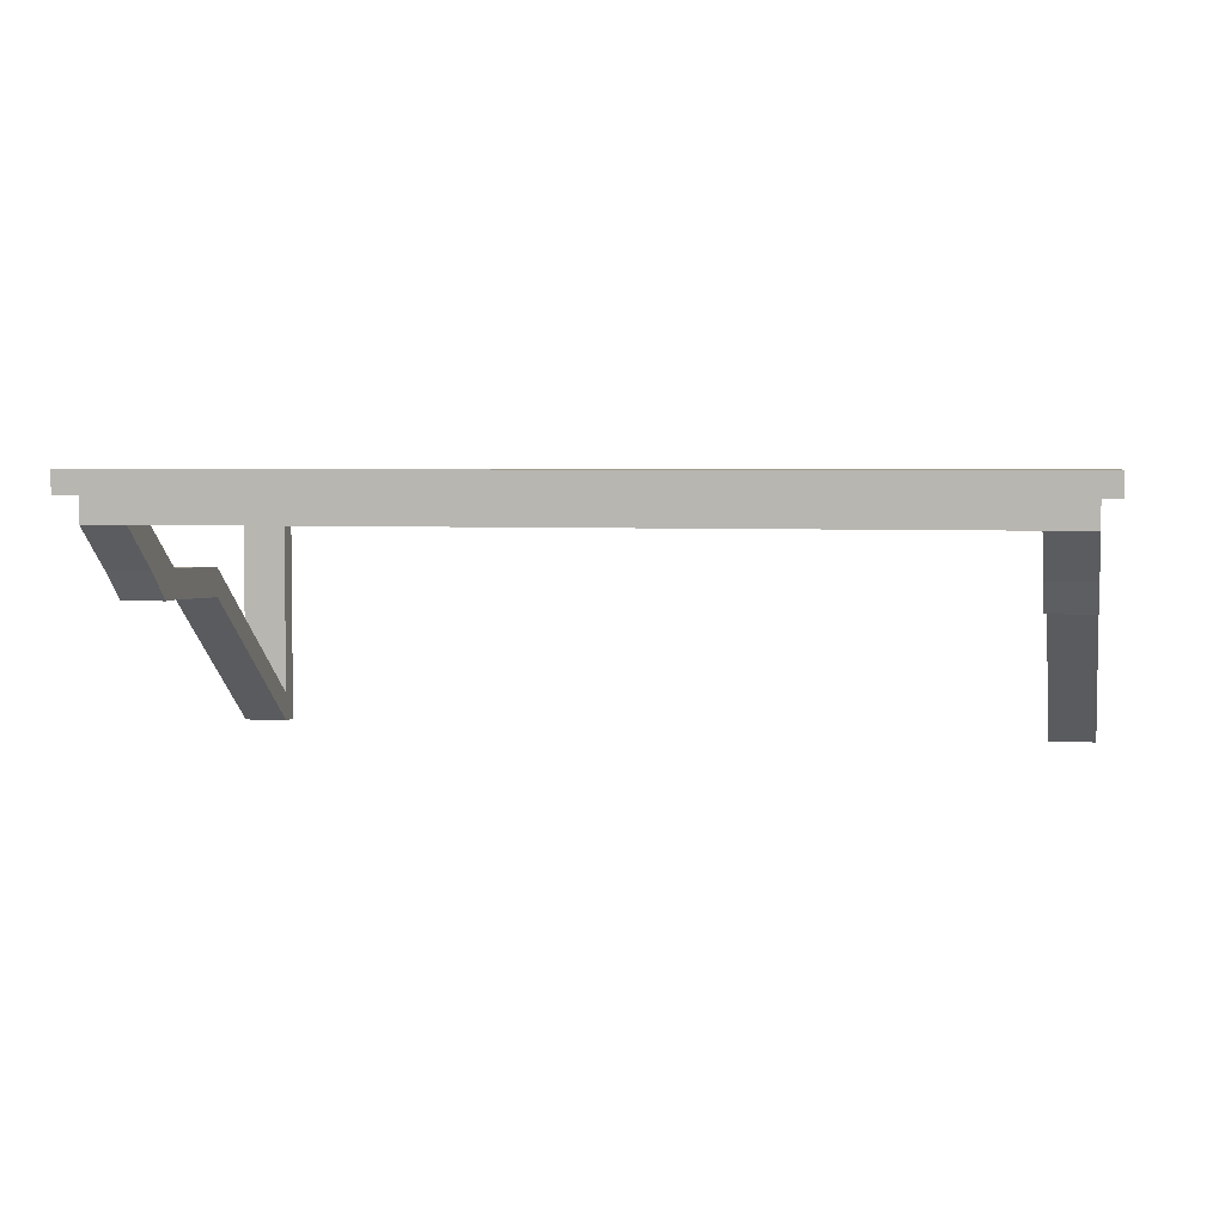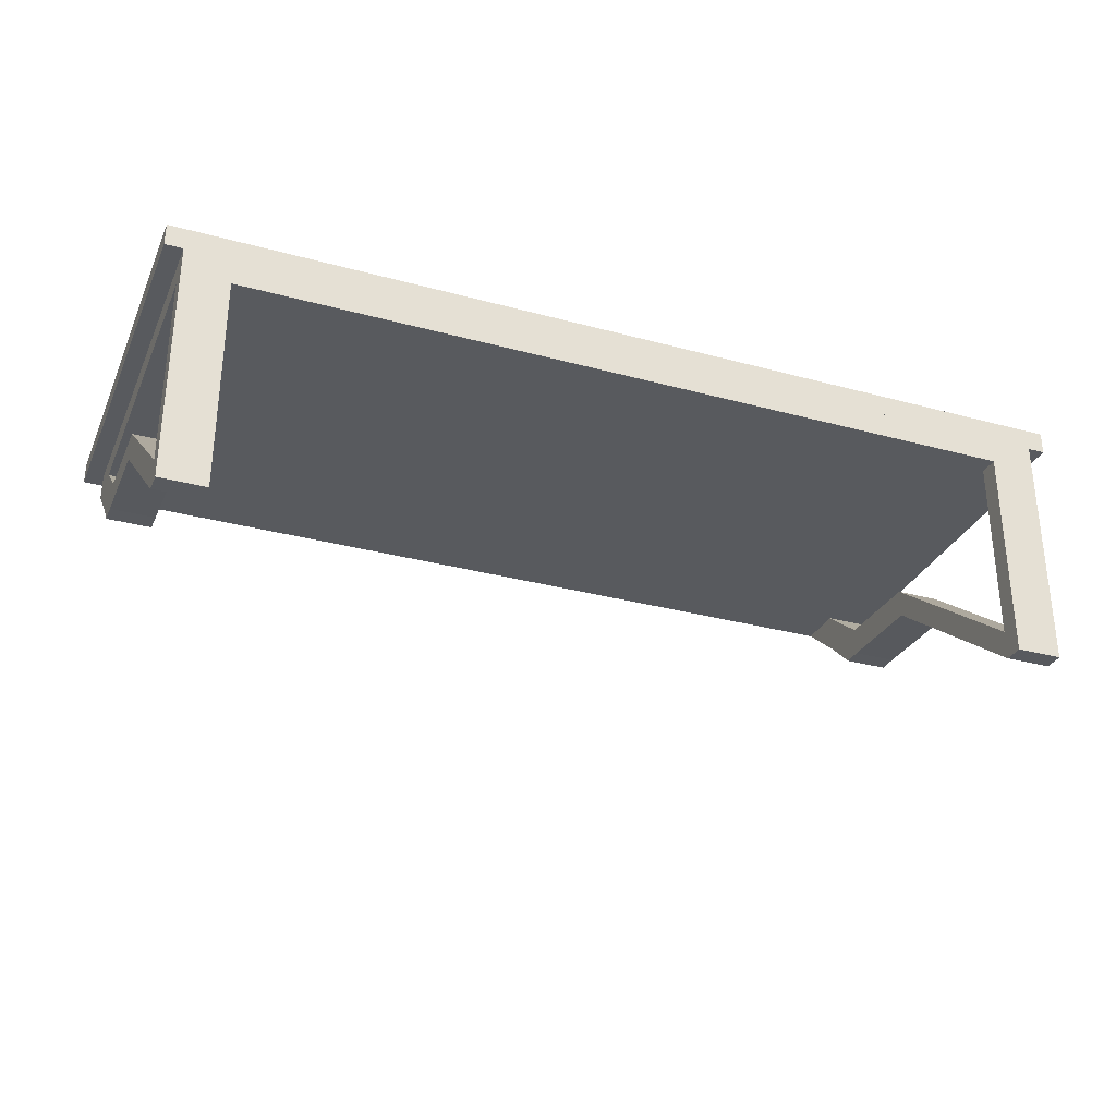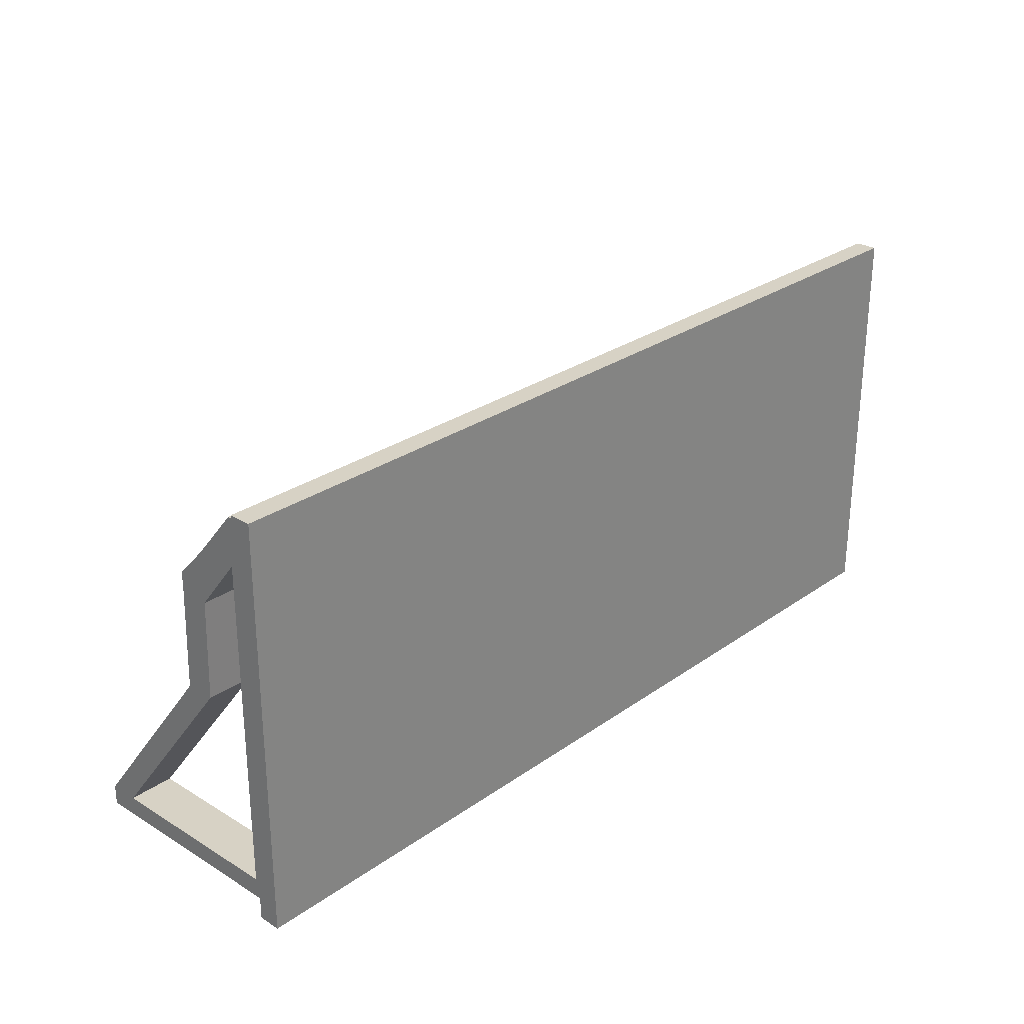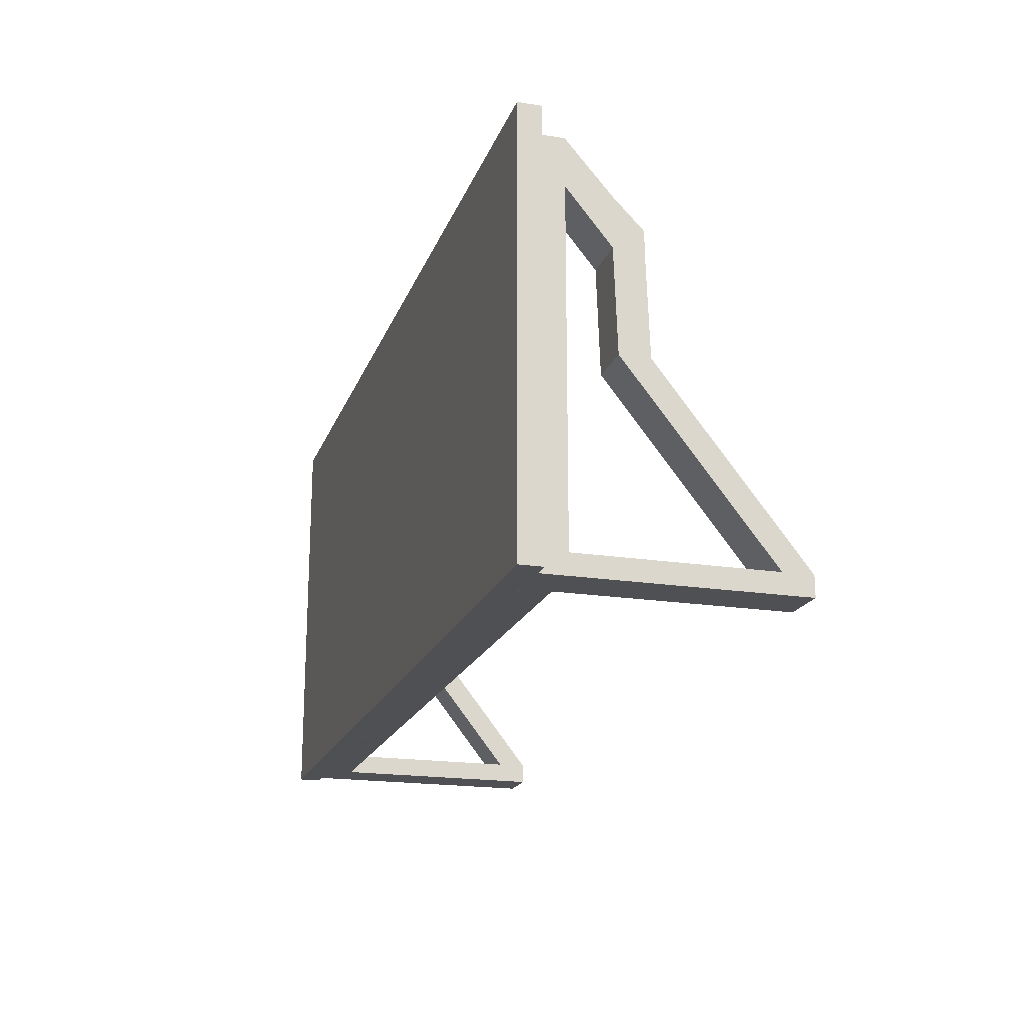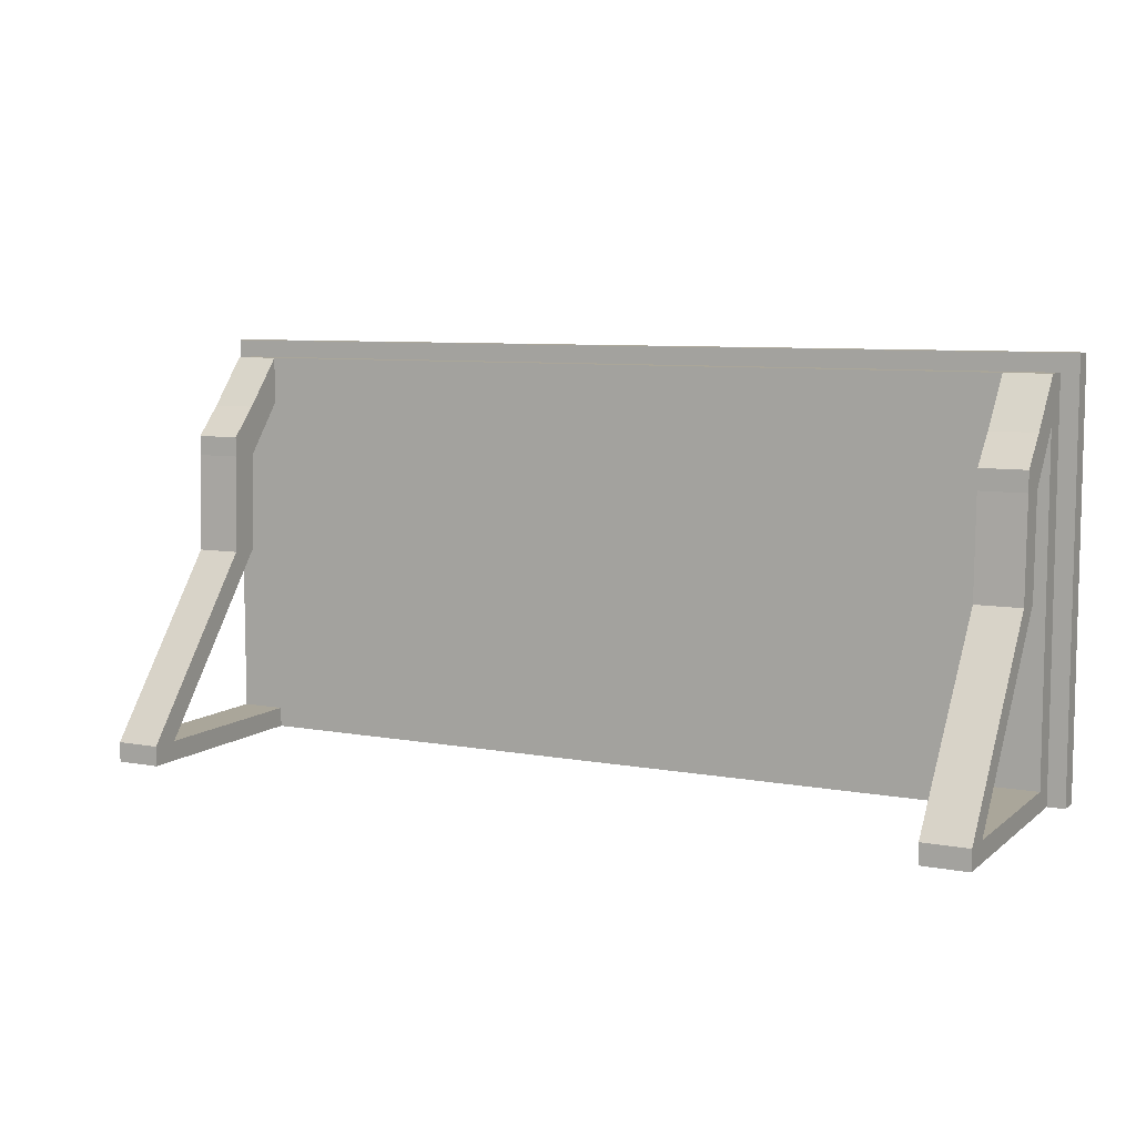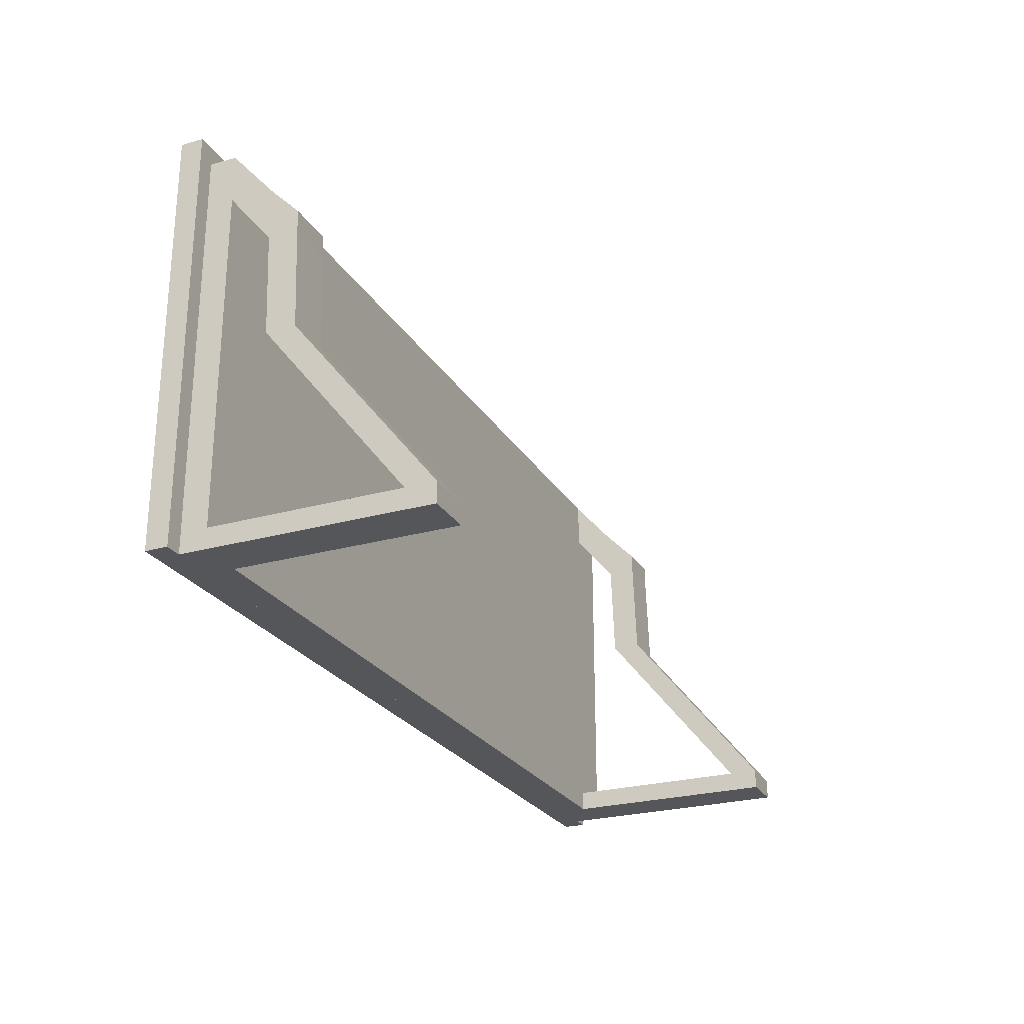
<metadata>
{"format":"obj","ext":"obj","renderer":"f3d","projection":"perspective","resolution":1024,"background":"white","views":[{"elev":3.9,"azim":12.5,"up":"+Y"},{"elev":-30.8,"azim":158.7,"up":"+Y"},{"elev":27.3,"azim":132.9,"up":"+Z"},{"elev":-19.1,"azim":-106.7,"up":"+Z"},{"elev":7.8,"azim":27.1,"up":"+Z"},{"elev":-25.4,"azim":-65.7,"up":"+Z"}]}
</metadata>
<code>
o shelf_Cube.016
v 1.499 0.2537 0.6809
v 1.558 0.3298 0.7409
v 1.558 0.2537 0.7409
v 1.499 0.1639 0.6809
v 1.485 0.2537 0.7409
v 1.485 0.3298 0.7409
v 1.425 0.2537 0.6809
v 1.425 0.1639 0.6809
v 1.475 0.3298 0.7409
v 1.475 0.2537 0.7409
v 1.416 0.2537 0.6809
v 1.416 0.1639 0.6809
v 1.558 0.2537 0.6669
v 1.499 0.2537 0.6128
v 1.499 0.1639 0.5202
v 1.558 0.3298 0.6669
v 1.425 0.1639 0.5202
v 1.485 0.3298 0.6669
v 1.416 0.1639 0.6128
v 1.475 0.3298 0.6669
v 1.499 0.01845 0.3405
v 1.499 0.01845 0.5118
v 1.425 0.01845 0.5118
v 1.425 0.01845 0.3405
v 1.499 -0.08155 0.3405
v 1.499 -0.08155 0.4085
v 1.425 -0.08155 0.4085
v 1.425 -0.08155 0.3405
v -1.499 0.2537 0.6809
v -1.558 0.3298 0.7409
v -1.558 0.2537 0.7409
v -1.499 0.1639 0.6809
v -1.485 0.2537 0.7409
v -1.485 0.3298 0.7409
v -1.425 0.2537 0.6809
v -1.425 0.1639 0.6809
v -1.475 0.3298 0.7409
v -1.475 0.2537 0.7409
v -1.416 0.2537 0.6809
v -1.416 0.1639 0.6809
v 0 0.2537 0.7409
v 0 0.2537 0.6809
v 0 0.1639 0.6809
v 0 0.3298 0.7409
v -1.558 0.2537 0.6669
v -1.499 0.2537 0.6128
v -1.499 0.1639 0.5202
v -1.558 0.3298 0.6669
v -1.425 0.1639 0.5202
v -1.485 0.3298 0.6669
v -1.416 0.1639 0.6128
v -1.475 0.3298 0.6669
v 0 0.3298 0.6669
v 0 0.1639 0.6128
v -1.499 0.01845 0.3405
v -1.499 0.01845 0.5118
v -1.425 0.01845 0.5118
v -1.425 0.01845 0.3405
v -1.499 -0.08155 0.3405
v -1.499 -0.08155 0.4085
v -1.425 -0.08155 0.4085
v -1.425 -0.08155 0.3405
v 1.499 0.2537 -0.6809
v 1.558 0.3298 -0.6806
v 1.558 0.2537 -0.6806
v 1.499 0.1639 -0.6809
v 1.485 0.2537 -0.6806
v 1.485 0.3298 -0.6806
v 1.425 0.2537 -0.6809
v 1.425 0.1639 -0.6809
v 1.475 0.3298 -0.6806
v 1.475 0.2537 -0.6806
v 1.416 0.2537 -0.6809
v 1.416 0.1639 -0.6809
v 1.558 0.2537 0
v 1.499 0.2537 0
v 1.499 0.1639 0
v 1.558 0.3298 0
v 1.425 0.1639 0
v 1.485 0.3298 0
v 1.416 0.1639 0
v 1.475 0.3298 0
v 1.558 0.2537 -0.6669
v 1.499 0.2537 -0.6128
v 1.499 0.1639 -0.6128
v 1.558 0.3298 -0.6669
v 1.425 0.1639 -0.6128
v 1.485 0.3298 -0.6669
v 1.416 0.1639 -0.6128
v 1.475 0.3298 -0.6669
v 1.499 -0.4744 -0.6128
v 1.499 -0.4744 -0.6809
v 1.425 -0.4744 -0.6809
v 1.425 -0.4744 -0.6128
v 1.499 -0.5744 -0.6128
v 1.499 -0.5744 -0.6809
v 1.425 -0.5744 -0.6809
v 1.425 -0.5744 -0.6128
v -1.499 0.2537 -0.6809
v -1.558 0.3298 -0.6806
v -1.558 0.2537 -0.6806
v -1.499 0.1639 -0.6809
v -1.485 0.2537 -0.6806
v -1.485 0.3298 -0.6806
v -1.425 0.2537 -0.6809
v -1.425 0.1639 -0.6809
v -1.475 0.3298 -0.6806
v -1.475 0.2537 -0.6806
v -1.416 0.2537 -0.6809
v -1.416 0.1639 -0.6809
v 0 0.2537 -0.6806
v 0 0.2537 -0.6809
v 0 0.1639 -0.6809
v 0 0.3298 -0.6806
v -1.558 0.2537 0
v -1.499 0.2537 0
v -1.499 0.1639 0
v -1.558 0.3298 0
v -1.425 0.1639 0
v -1.485 0.3298 0
v -1.416 0.1639 0
v -1.475 0.3298 0
v 0 0.3298 0
v 0 0.1639 0
v -1.558 0.2537 -0.6669
v -1.499 0.2537 -0.6128
v -1.499 0.1639 -0.6128
v -1.558 0.3298 -0.6669
v -1.425 0.1639 -0.6128
v -1.485 0.3298 -0.6669
v -1.416 0.1639 -0.6128
v -1.475 0.3298 -0.6669
v 0 0.3298 -0.6669
v 0 0.1639 -0.6128
v -1.499 -0.4744 -0.6128
v -1.499 -0.4744 -0.6809
v -1.425 -0.4744 -0.6809
v -1.425 -0.4744 -0.6128
v -1.499 -0.5744 -0.6128
v -1.499 -0.5744 -0.6809
v -1.425 -0.5744 -0.6809
v -1.425 -0.5744 -0.6128
v 1.499 -0.09324 0
v 1.499 0.006756 0
v 1.425 -0.09324 0
v 1.425 0.006756 0
v -1.499 -0.09324 0
v -1.499 0.006756 0
v -1.425 -0.09324 0
v -1.425 0.006756 0
v 1.344 0.1639 0.6809
v 1.344 0.1639 0.5202
v 1.344 0.01845 0.5118
v 1.344 0.01845 0.3405
v 1.344 -0.08155 0.4085
v 1.344 -0.08155 0.3405
v 1.344 0.006756 0
v -1.344 0.1639 0.6809
v -1.344 0.1639 0.5202
v -1.344 0.01845 0.5118
v -1.344 0.01845 0.3405
v -1.344 -0.08155 0.4085
v -1.344 -0.08155 0.3405
v -1.344 0.006756 0
v 1.344 -0.09324 0
v -1.344 -0.09324 0
v 1.344 0.1639 -0.6809
v 1.344 0.1639 -0.6128
v 1.344 -0.4744 -0.6809
v 1.344 -0.4744 -0.6128
v 1.344 -0.5744 -0.6809
v 1.344 -0.5744 -0.6128
v -1.344 0.1639 -0.6809
v -1.344 0.1639 -0.6128
v -1.344 -0.4744 -0.6809
v -1.344 -0.4744 -0.6128
v -1.344 -0.5744 -0.6809
v -1.344 -0.5744 -0.6128
f 7 8 4 1
f 11 12 8 7
f 42 43 12 11
f 54 124 81 19
f 19 81 79 17
f 17 79 77 15
f 14 15 77 76
f 1 4 15 14
f 4 8 23 22
f 12 19 17 8
f 43 54 19 12
f 62 149 166 163
f 17 15 21 24
f 149 142 178 166
f 15 4 22 21
f 27 28 25 26
f 21 22 26 25
f 22 23 27 26
f 35 29 32 36
f 39 35 36 40
f 42 39 40 43
f 54 51 121 124
f 51 49 119 121
f 49 47 117 119
f 46 116 117 47
f 29 46 47 32
f 32 56 57 36
f 40 36 49 51
f 43 40 51 54
f 58 49 159 161
f 49 58 55 47
f 27 23 153 155
f 47 55 56 32
f 61 60 59 62
f 55 59 60 56
f 56 60 61 57
f 70 93 169 167
f 58 150 148 55
f 55 148 147 59
f 59 147 149 62
f 129 138 176 174
f 24 21 144 146
f 21 25 143 144
f 25 28 145 143
f 69 63 66 70
f 73 69 70 74
f 112 73 74 113
f 134 89 81 124
f 89 87 79 81
f 87 85 77 79
f 84 76 77 85
f 63 84 85 66
f 66 92 93 70
f 74 70 87 89
f 113 74 89 134
f 146 94 170 157
f 87 94 91 85
f 8 17 152 151
f 85 91 92 66
f 97 96 95 98
f 91 95 96 92
f 92 96 97 93
f 105 106 102 99
f 109 110 106 105
f 112 113 110 109
f 134 124 121 131
f 131 121 119 129
f 129 119 117 127
f 126 127 117 116
f 99 102 127 126
f 102 106 137 136
f 110 131 129 106
f 113 134 131 110
f 145 28 156 165
f 129 127 135 138
f 98 145 165 172
f 127 102 136 135
f 141 142 139 140
f 135 136 140 139
f 136 137 141 140
f 28 27 155 156
f 138 135 148 150
f 135 139 147 148
f 139 142 149 147
f 36 57 160 158
f 94 146 144 91
f 91 144 143 95
f 95 143 145 98
f 153 154 156 155
f 151 152 154 153
f 160 162 163 161
f 158 160 161 159
f 163 166 164 161
f 156 154 157 165
f 169 171 172 170
f 167 169 170 168
f 175 176 178 177
f 173 174 176 175
f 178 176 164 166
f 172 165 157 170
f 142 141 177 178
f 94 87 168 170
f 61 62 163 162
f 24 146 157 154
f 23 8 151 153
f 141 137 175 177
f 97 98 172 171
f 57 61 162 160
f 106 129 174 173
f 49 36 158 159
f 87 70 167 168
f 17 24 154 152
f 93 97 171 169
f 138 150 164 176
f 137 106 173 175
f 150 58 161 164
f 5 3 2 6
f 14 13 3 1
f 1 3 5 7
f 10 5 6 9
f 7 5 10 11
f 41 10 9 44
f 11 10 41 42
f 20 82 123 53
f 18 80 82 20
f 16 78 80 18
f 13 75 78 16
f 3 13 16 2
f 2 16 18 6
f 6 18 20 9
f 9 20 53 44
f 76 75 13 14
f 33 34 30 31
f 46 29 31 45
f 29 35 33 31
f 38 37 34 33
f 35 39 38 33
f 41 44 37 38
f 39 42 41 38
f 52 53 123 122
f 50 52 122 120
f 48 50 120 118
f 45 48 118 115
f 31 30 48 45
f 30 34 50 48
f 34 37 52 50
f 37 44 53 52
f 116 46 45 115
f 67 68 64 65
f 84 63 65 83
f 63 69 67 65
f 72 71 68 67
f 69 73 72 67
f 111 114 71 72
f 73 112 111 72
f 90 133 123 82
f 88 90 82 80
f 86 88 80 78
f 83 86 78 75
f 65 64 86 83
f 64 68 88 86
f 68 71 90 88
f 71 114 133 90
f 76 84 83 75
f 103 101 100 104
f 126 125 101 99
f 99 101 103 105
f 108 103 104 107
f 105 103 108 109
f 111 108 107 114
f 109 108 111 112
f 132 122 123 133
f 130 120 122 132
f 128 118 120 130
f 125 115 118 128
f 101 125 128 100
f 100 128 130 104
f 104 130 132 107
f 107 132 133 114
f 116 115 125 126

</code>
